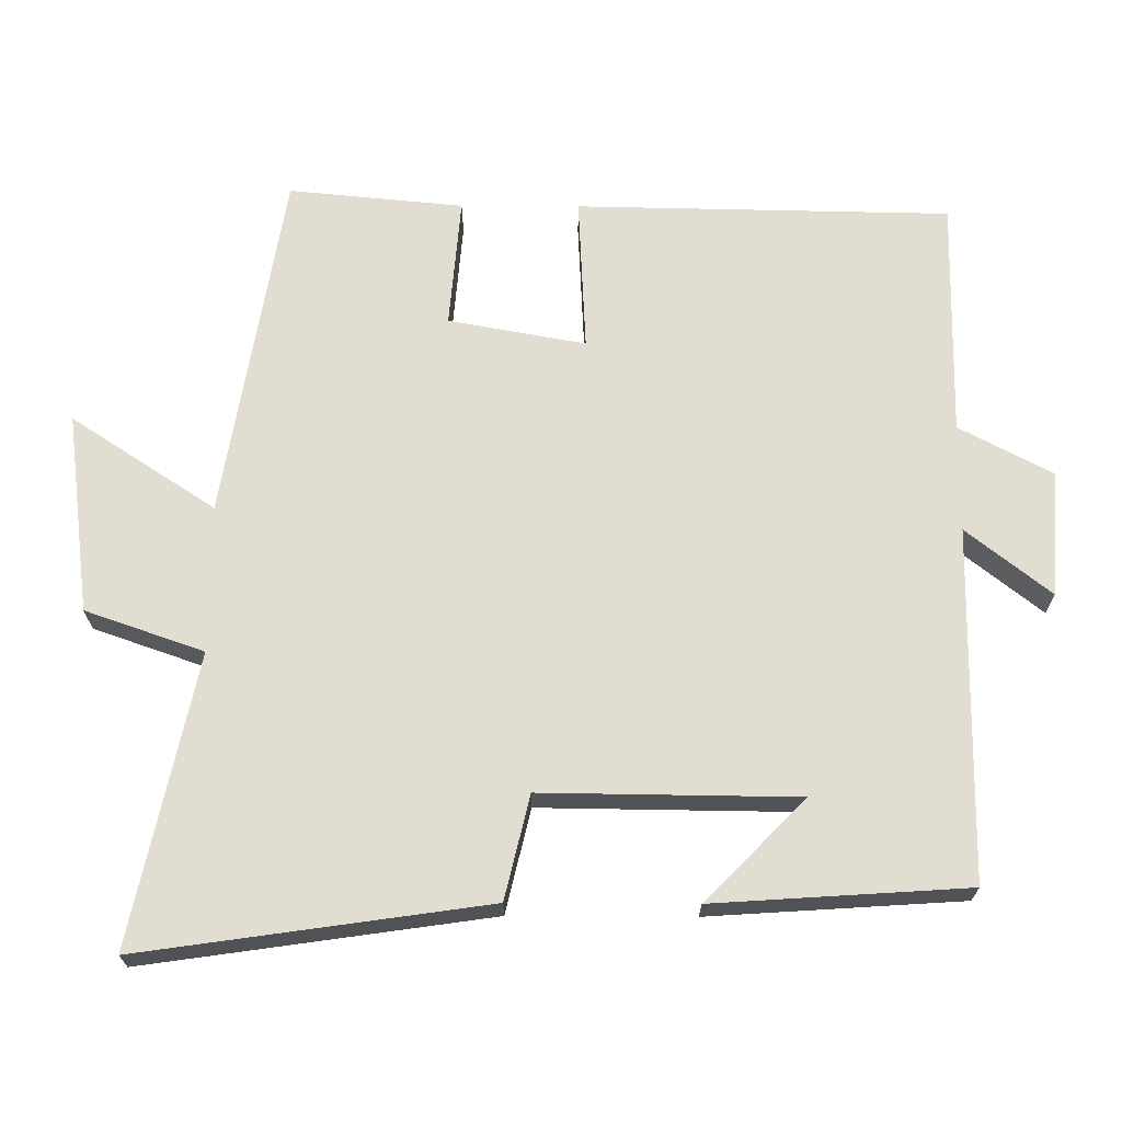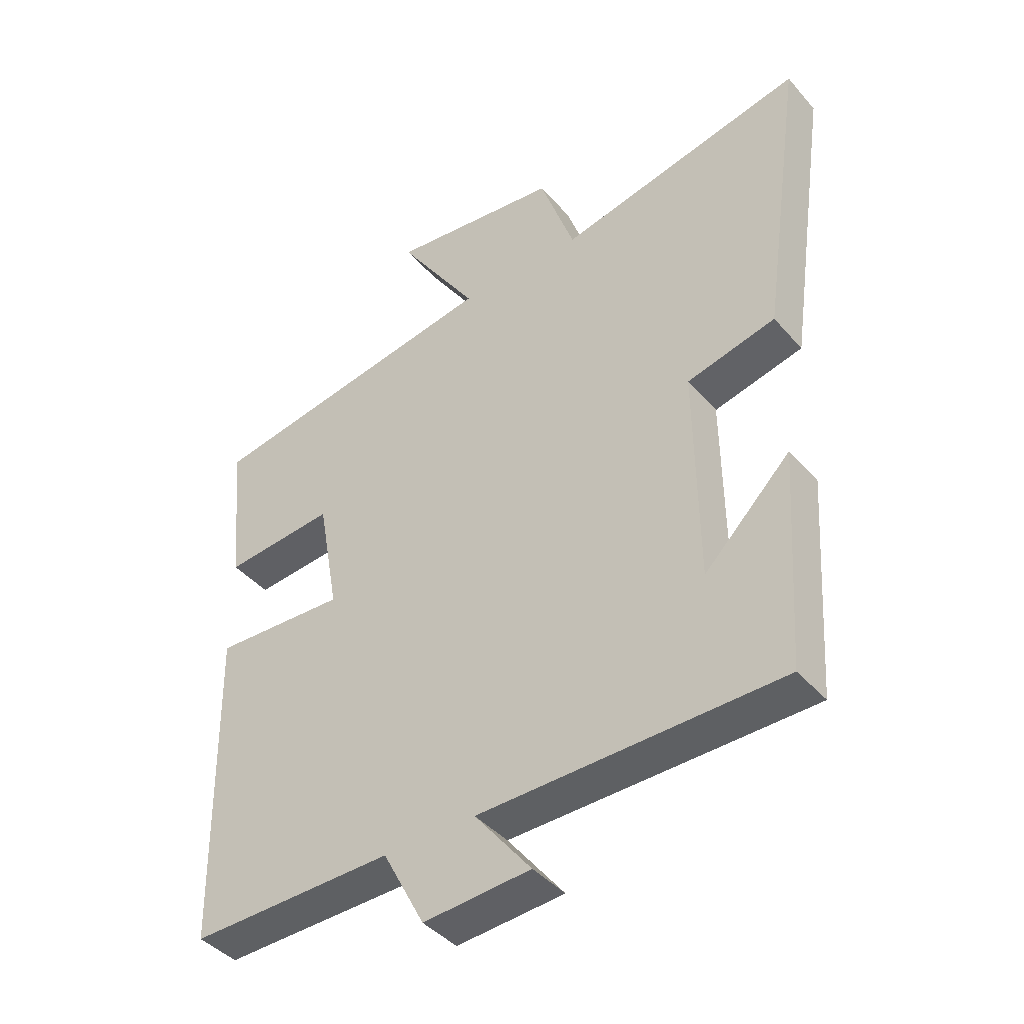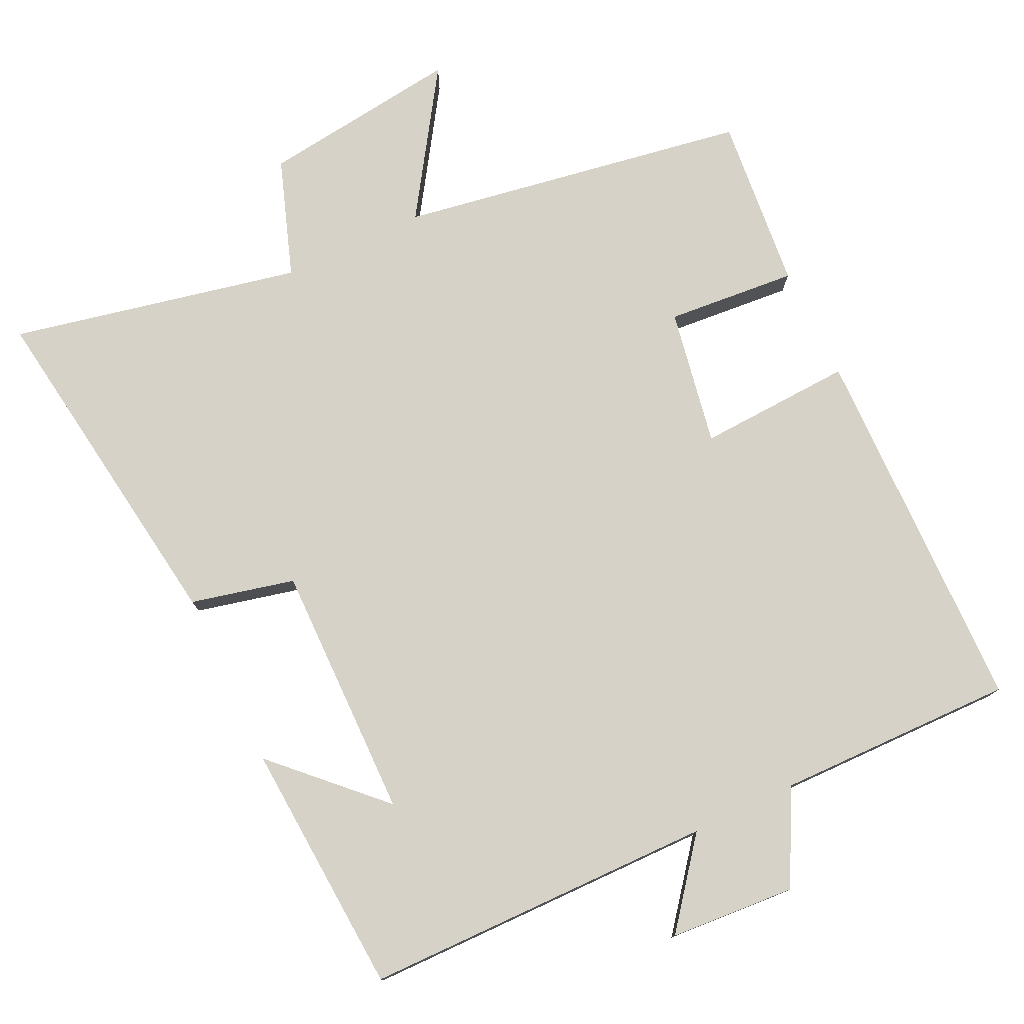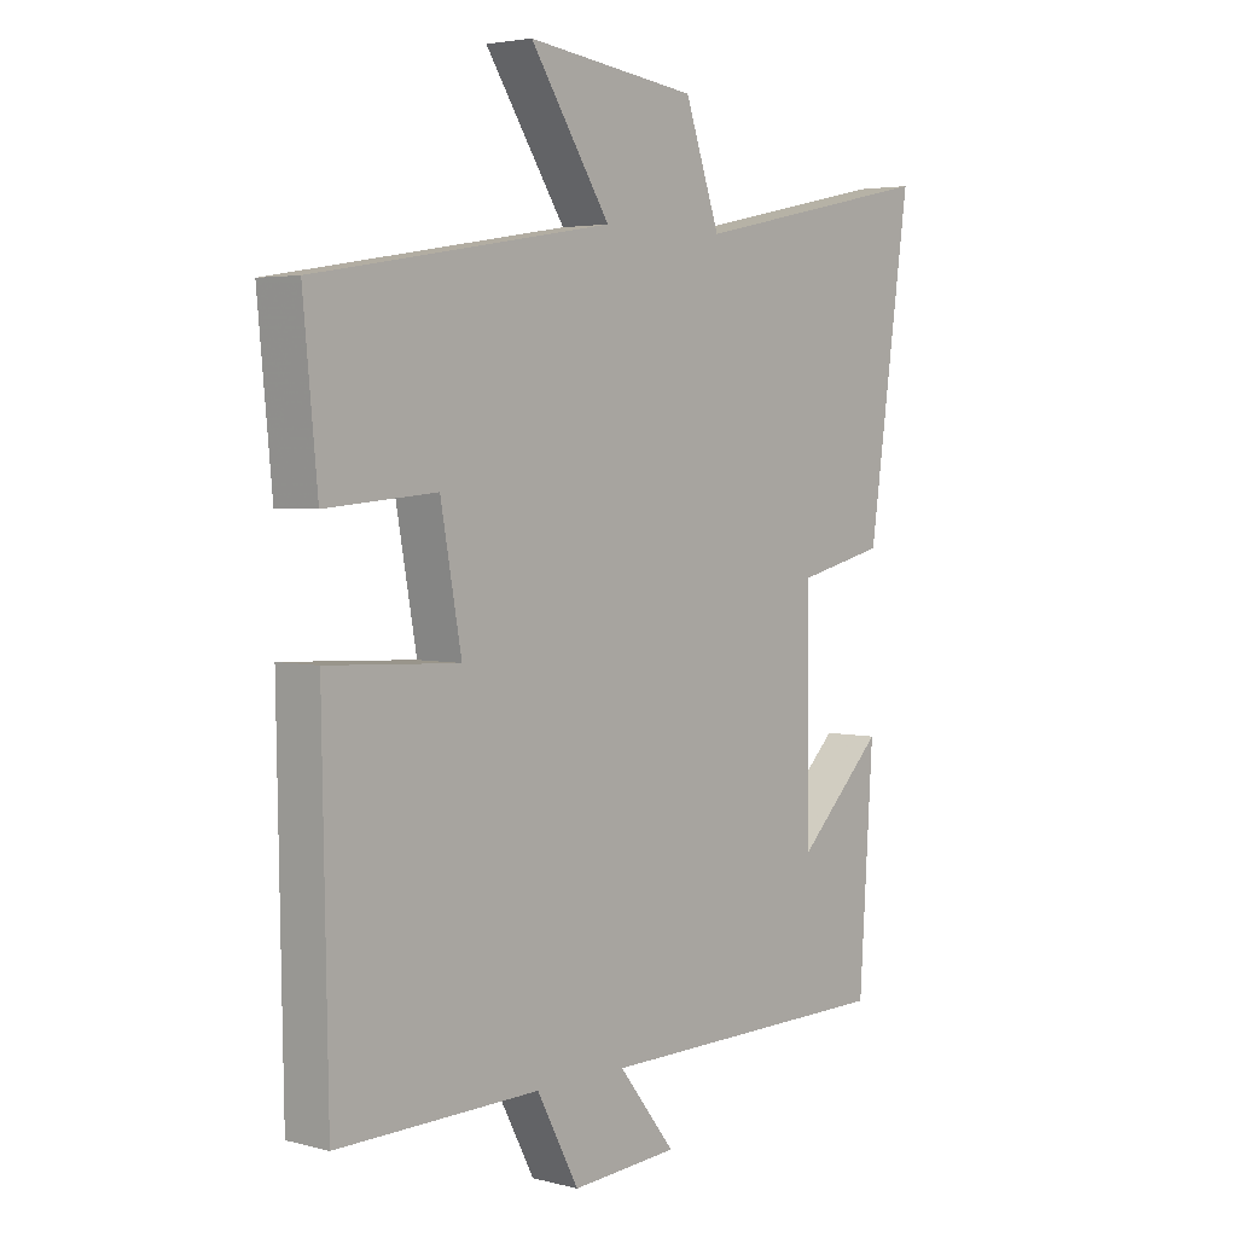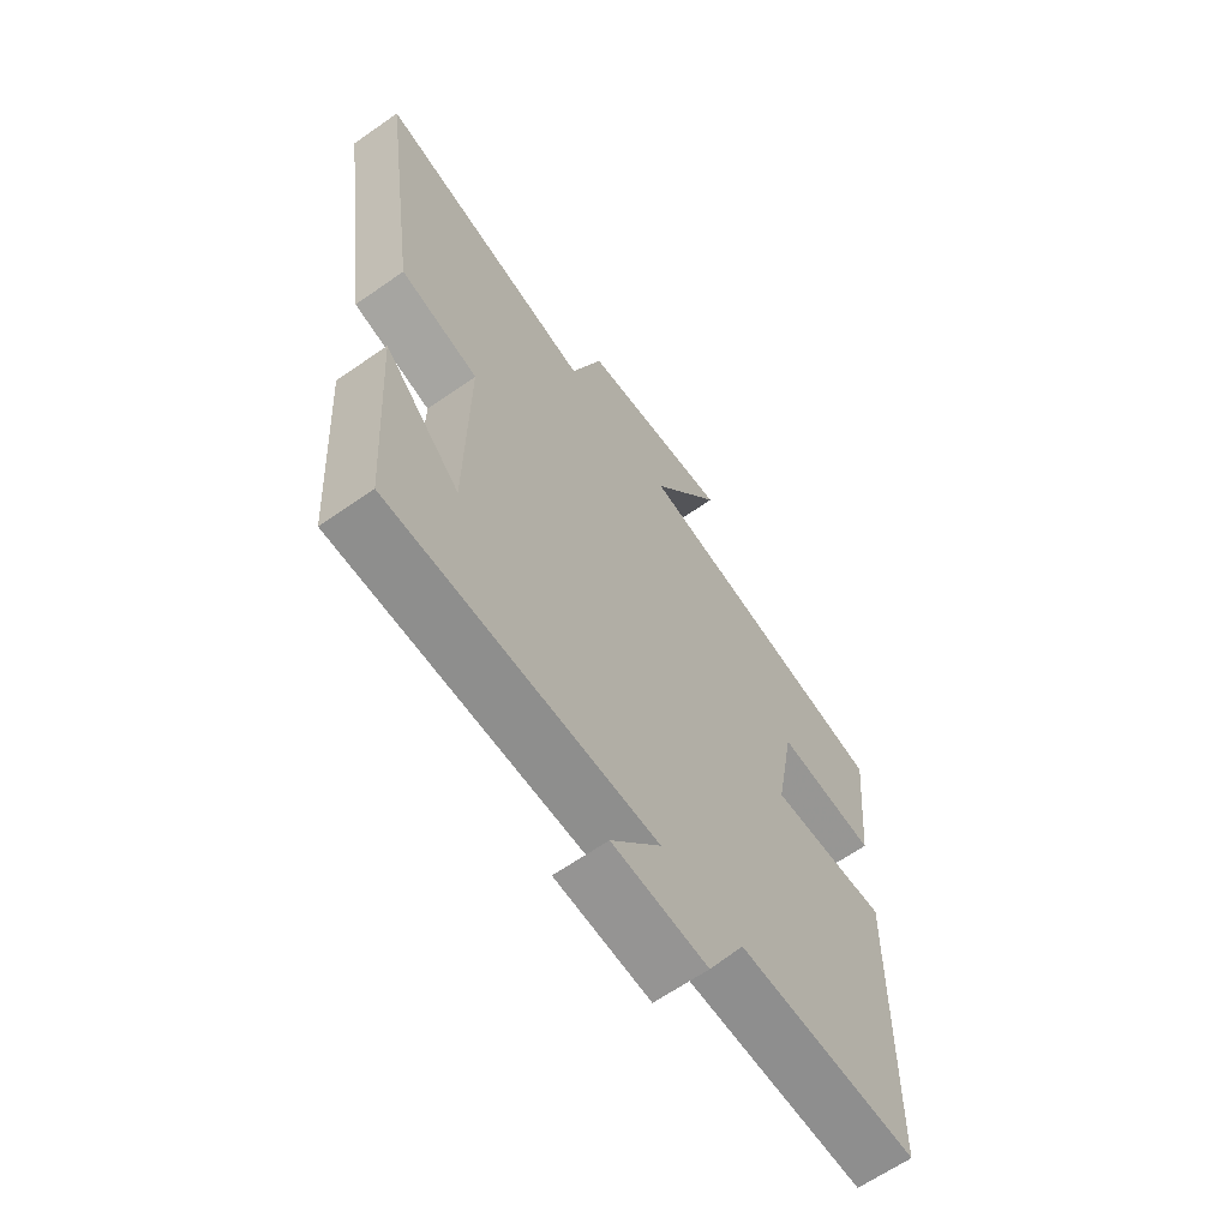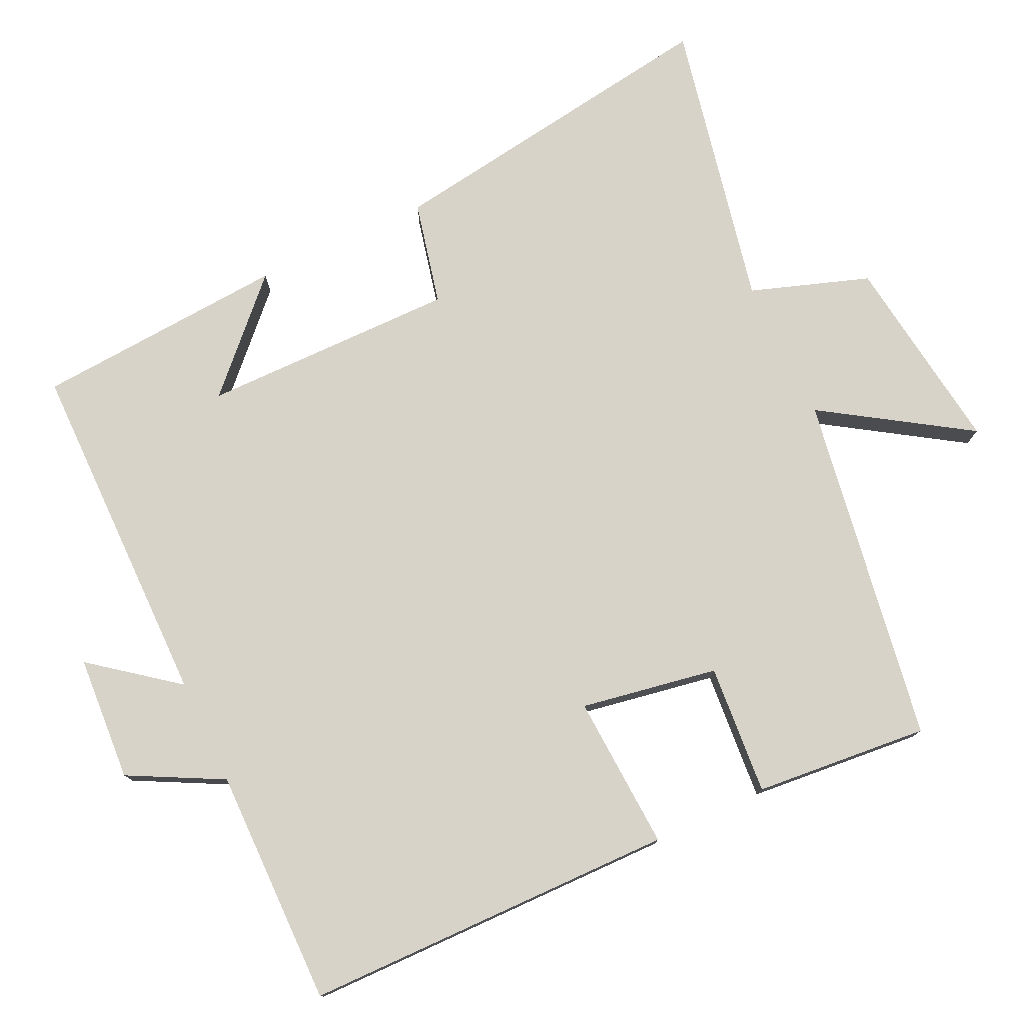
<metadata>
{"format":"obj","ext":"obj","renderer":"f3d","projection":"perspective","resolution":1024,"background":"white","views":[{"elev":68.4,"azim":90.3,"up":"+Y"},{"elev":-42.1,"azim":37.2,"up":"+Z"},{"elev":77.3,"azim":154.6,"up":"+Y"},{"elev":3.8,"azim":-49.5,"up":"+Z"},{"elev":-64.3,"azim":125.2,"up":"+Z"},{"elev":77.2,"azim":-115.5,"up":"+Y"}]}
</metadata>
<code>
v 0.569 0.07 0.585
v 0.5 0.07 0.106
v 0.356 0.07 0.072
v 0.36 0.07 -0.282
v 0.5 0.07 -0.144
v 0.477 0.07 -0.495
v -0.011 0.07 -0.5
v 0.081 0.07 -0.617
v -0.093 0.07 -0.629
v -0.161 0.07 -0.5
v -0.491 0.07 -0.505
v -0.5 0.07 0.014
v -0.285 0.07 0.003
v -0.319 0.07 0.193
v -0.5 0.07 0.178
v -0.523 0.07 0.42
v -0.037 0.07 0.5
v -0.168 0.07 0.7
v 0.11 0.07 0.664
v 0.167 0.07 0.5
v 0.569 0 0.585
v 0.5 0 0.106
v 0.356 0 0.072
v 0.36 0 -0.282
v 0.5 0 -0.144
v 0.477 0 -0.495
v -0.011 0 -0.5
v 0.081 0 -0.617
v -0.093 0 -0.629
v -0.161 0 -0.5
v -0.491 0 -0.505
v -0.5 0 0.014
v -0.285 0 0.003
v -0.319 0 0.193
v -0.5 0 0.178
v -0.523 0 0.42
v -0.037 0 0.5
v -0.168 0 0.7
v 0.11 0 0.664
v 0.167 0 0.5
f 17 18 19 20
f 16 17 20
f 15 16 20
f 14 15 20
f 1 2 3
f 20 1 3
f 14 20 3
f 13 14 3
f 10 11 12 13
f 10 13 3 4
f 7 8 9 10
f 7 10 4
f 6 7 4
f 4 5 6
f 40 39 38 37
f 40 37 36
f 40 36 35
f 40 35 34
f 23 22 21
f 23 21 40
f 23 40 34
f 23 34 33
f 33 32 31 30
f 24 23 33 30
f 30 29 28 27
f 24 30 27
f 24 27 26
f 26 25 24
f 1 21 22 2
f 2 22 23 3
f 3 23 24 4
f 4 24 25 5
f 5 25 26 6
f 6 26 27 7
f 7 27 28 8
f 8 28 29 9
f 9 29 30 10
f 10 30 31 11
f 11 31 32 12
f 12 32 33 13
f 13 33 34 14
f 14 34 35 15
f 15 35 36 16
f 16 36 37 17
f 17 37 38 18
f 18 38 39 19
f 19 39 40 20
f 20 40 21 1

</code>
